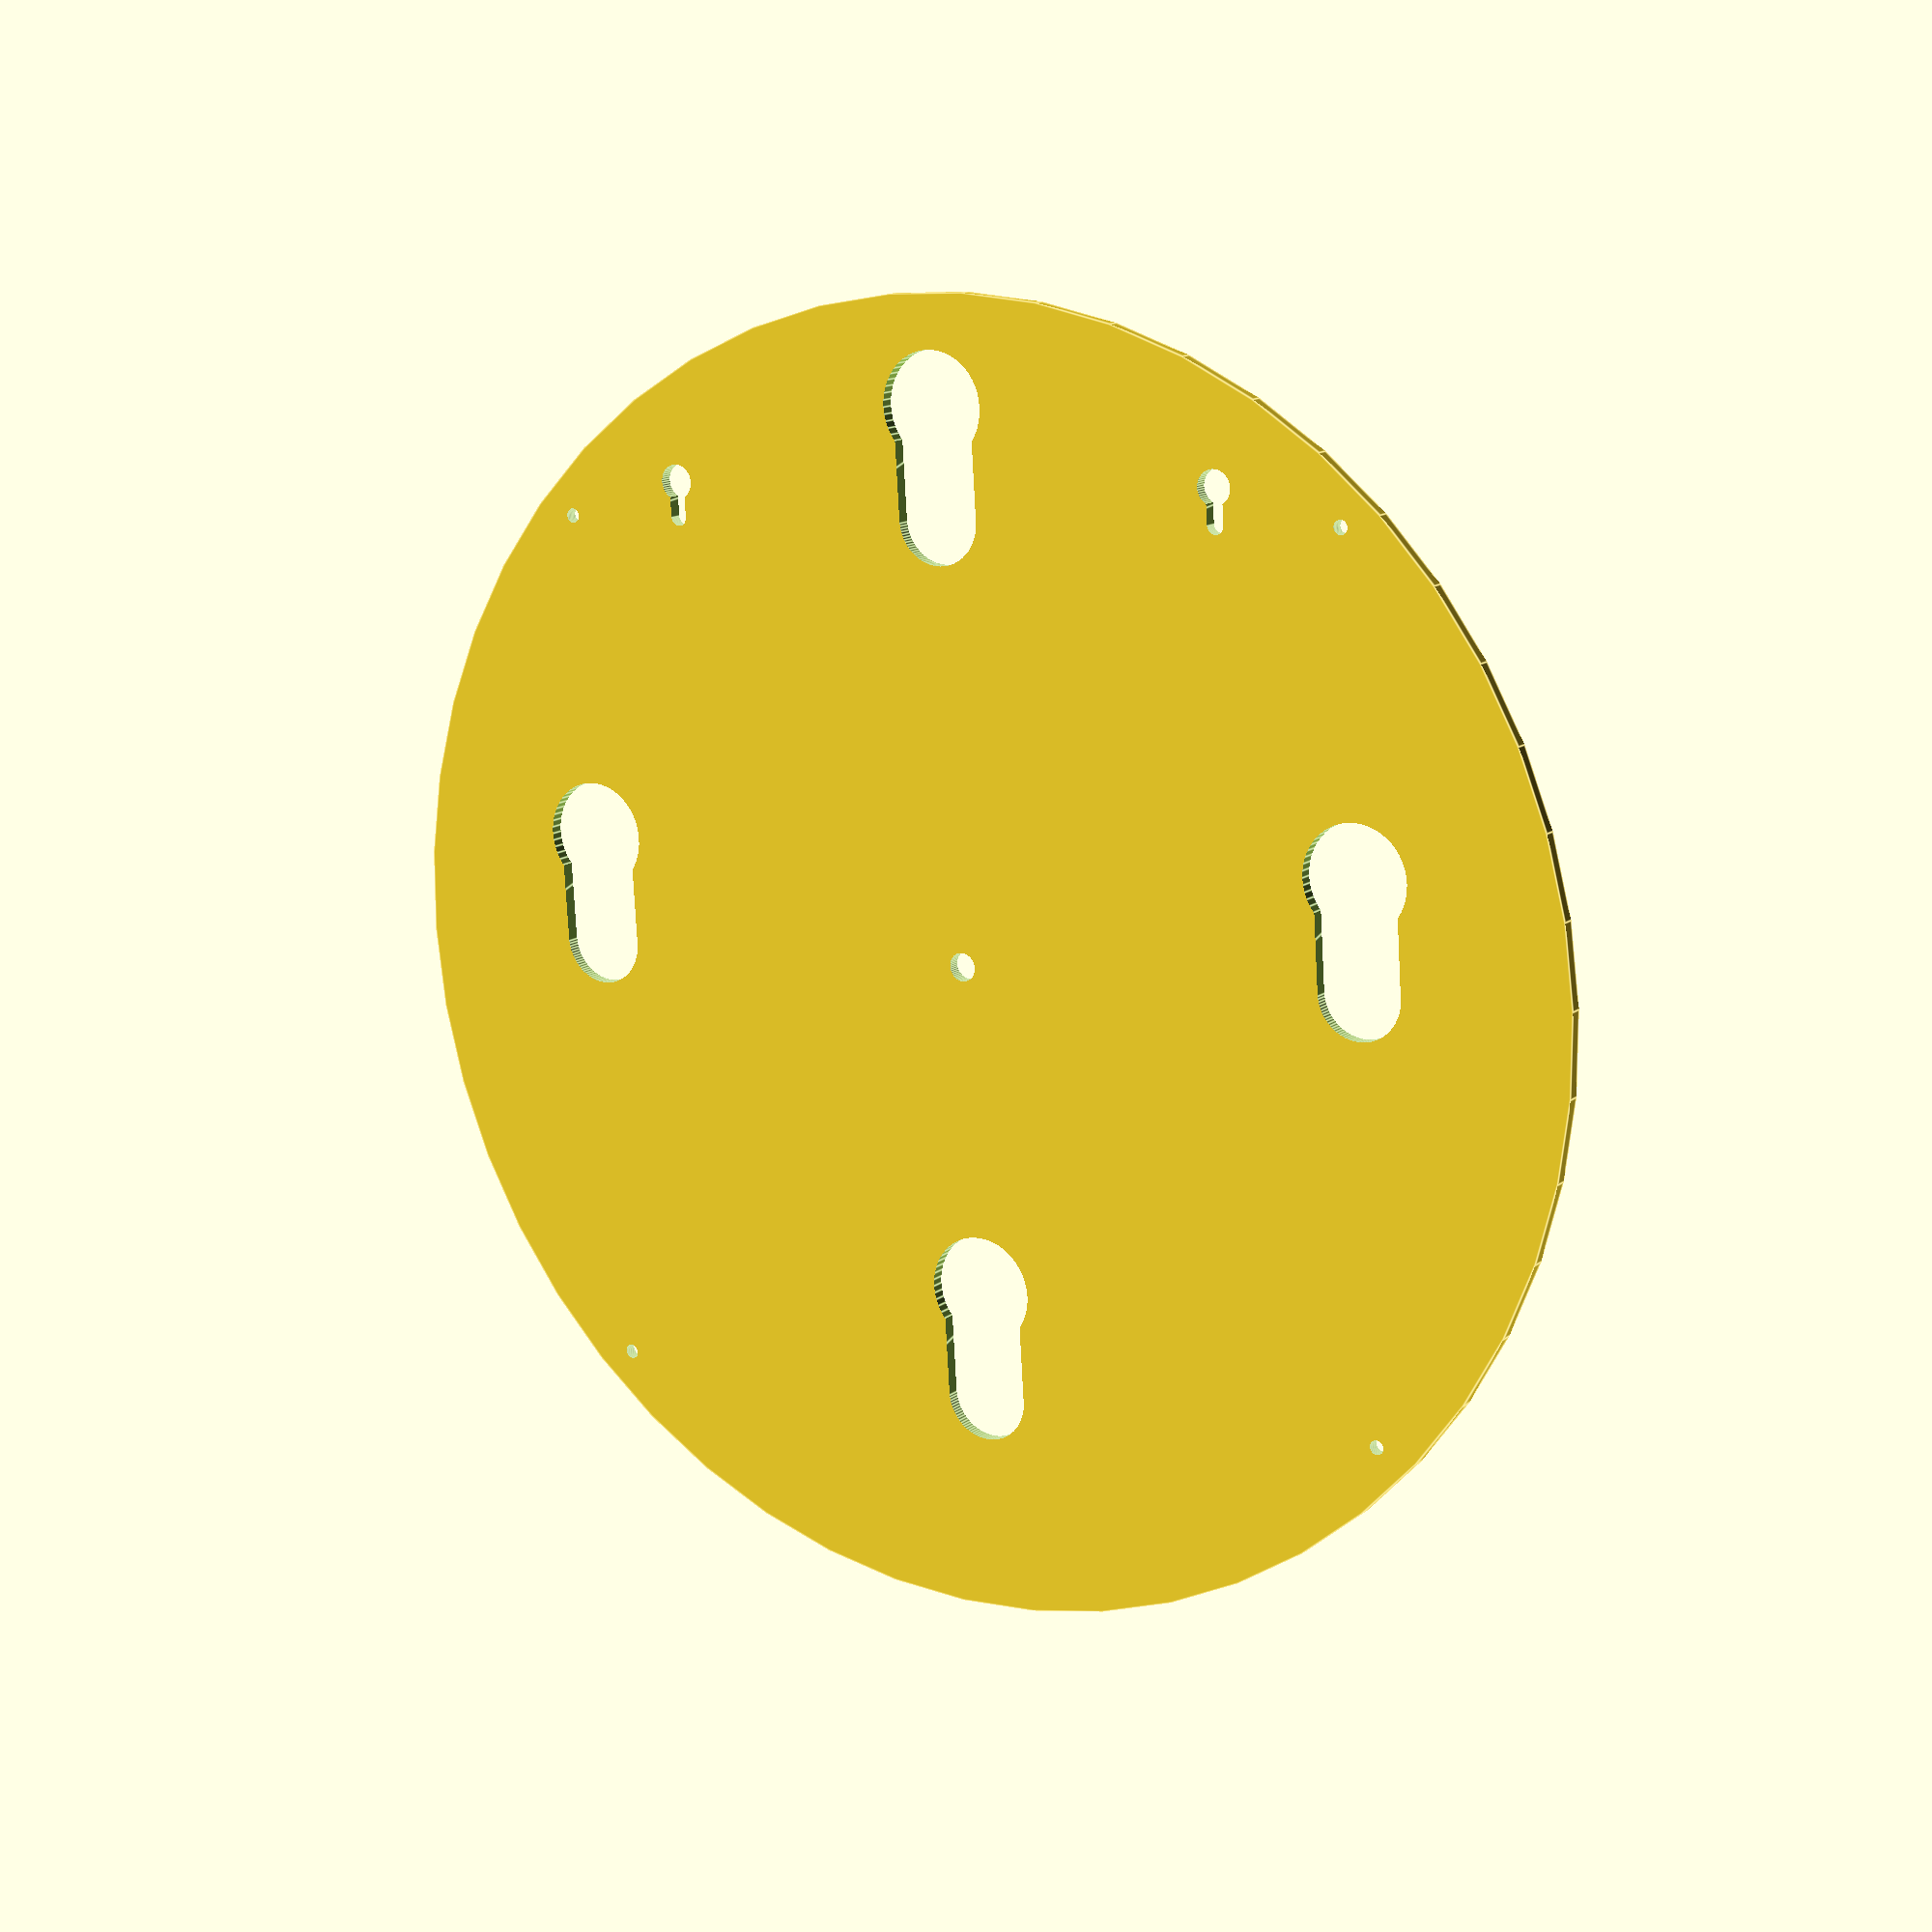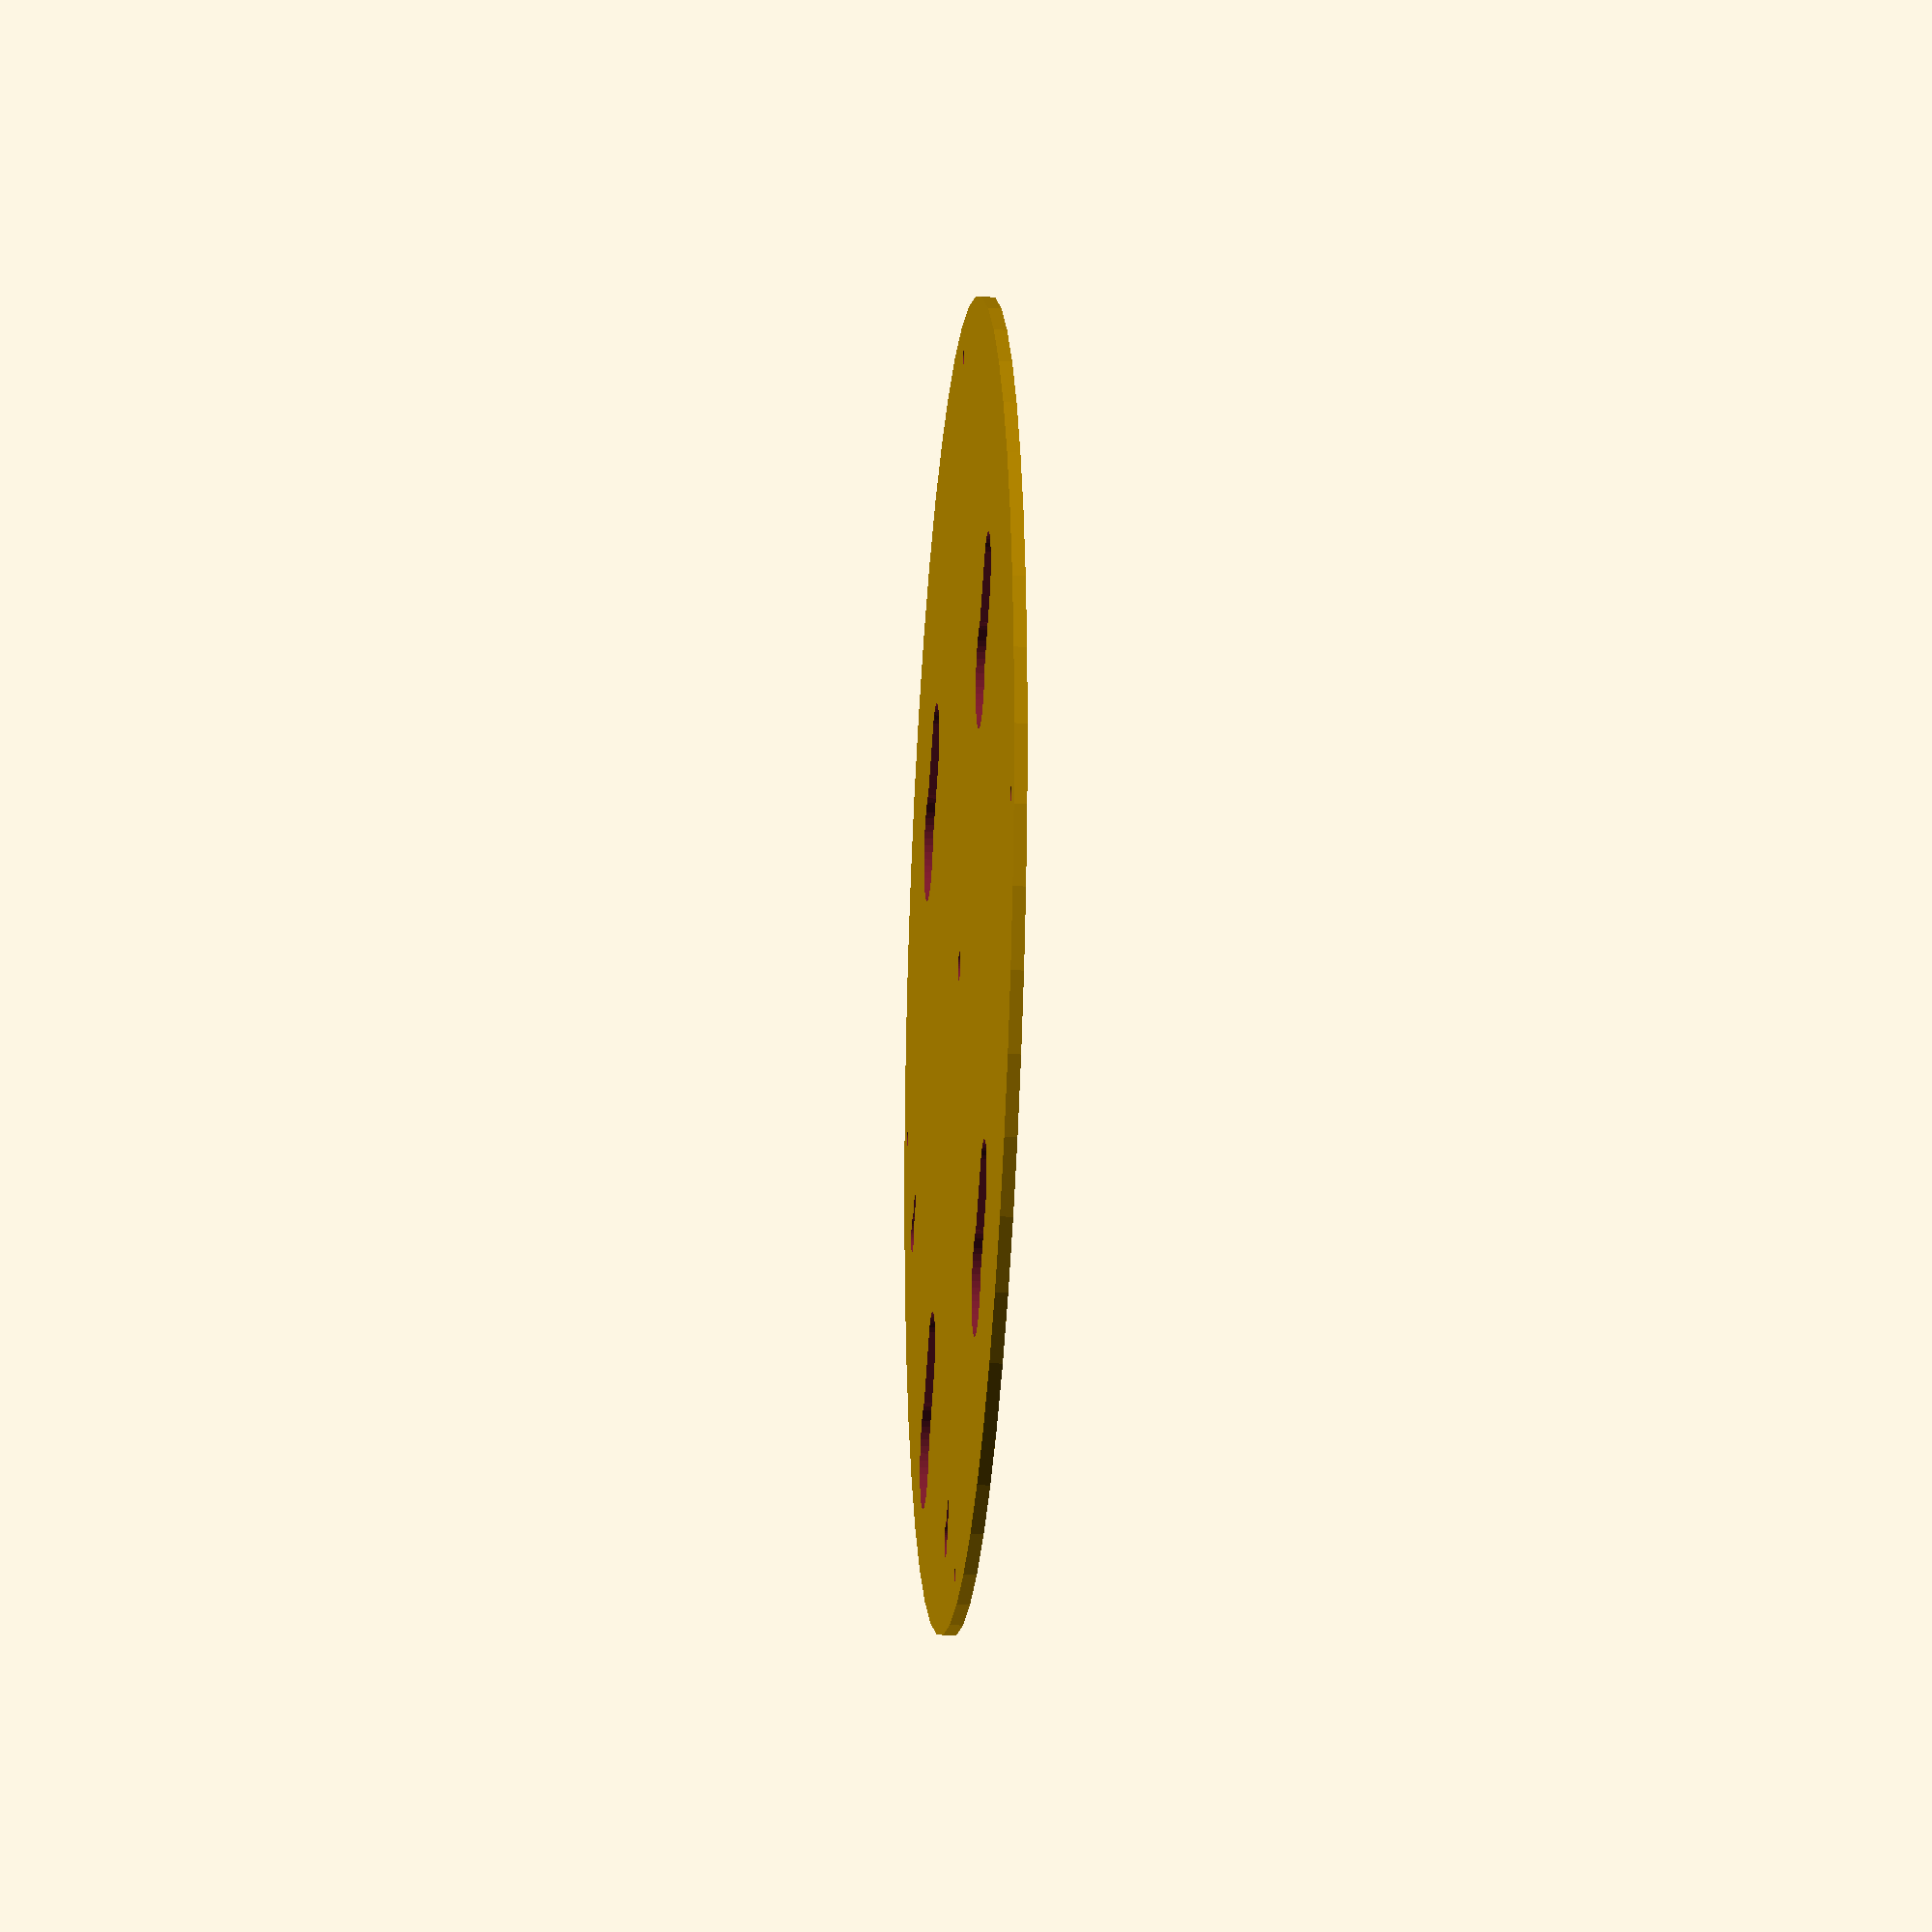
<openscad>
// Generated by SolidPython 1.1.3 on 2023-01-02 19:23:52
$fn = 50;


difference() {
	union() {
		translate(v = [0, 0, 0]) {
			rotate(a = [0, 0, 0]) {
				cylinder(h = 3, r = 150);
			}
		}
	}
	union() {
		translate(v = [0, 0, 0]) {
			rotate(a = [0, 0, 0]) {
				translate(v = [0, 0, -50]) {
					rotate(a = [0, 0, 0]) {
						cylinder(h = 100, r = 3.2500000000);
					}
				}
			}
		}
		translate(v = [100, 100, 0]) {
			rotate(a = [0, 0, 0]) {
				translate(v = [0, 0, -50]) {
					rotate(a = [0, 0, 0]) {
						cylinder(h = 100, r = 1.6500000000);
					}
				}
			}
		}
		translate(v = [100, -100, 0]) {
			rotate(a = [0, 0, 0]) {
				translate(v = [0, 0, -50]) {
					rotate(a = [0, 0, 0]) {
						cylinder(h = 100, r = 1.6500000000);
					}
				}
			}
		}
		translate(v = [-100, 100, 0]) {
			rotate(a = [0, 0, 0]) {
				translate(v = [0, 0, -50]) {
					rotate(a = [0, 0, 0]) {
						cylinder(h = 100, r = 1.6500000000);
					}
				}
			}
		}
		translate(v = [-100, -100, 0]) {
			rotate(a = [0, 0, 0]) {
				translate(v = [0, 0, -50]) {
					rotate(a = [0, 0, 0]) {
						cylinder(h = 100, r = 1.6500000000);
					}
				}
			}
		}
		translate(v = [100, 0, 0]) {
			rotate(a = [0, 0, 0]) {
				difference() {
					union() {
						translate(v = [0, 12.5000000000, 0]) {
							rotate(a = [0, 0, 90]) {
								hull() {
									translate(v = [12.5000000000, 0, 0]) {
										rotate(a = [0, 0, 0]) {
											translate(v = [0, 0, -50]) {
												rotate(a = [0, 0, 0]) {
													cylinder(h = 100, r = 10.0000000000);
												}
											}
										}
									}
									translate(v = [-12.5000000000, 0, 0]) {
										rotate(a = [0, 0, 0]) {
											translate(v = [0, 0, -50]) {
												rotate(a = [0, 0, 0]) {
													cylinder(h = 100, r = 10.0000000000);
												}
											}
										}
									}
								}
							}
						}
						translate(v = [0, 25.0000000000, 0]) {
							rotate(a = [0, 0, 0]) {
								translate(v = [0, 0, -50]) {
									rotate(a = [0, 0, 0]) {
										cylinder(h = 100, r = 12.5000000000);
									}
								}
							}
						}
					}
					union();
				}
			}
		}
		translate(v = [-100, 0, 0]) {
			rotate(a = [0, 0, 0]) {
				difference() {
					union() {
						translate(v = [0, 12.5000000000, 0]) {
							rotate(a = [0, 0, 90]) {
								hull() {
									translate(v = [12.5000000000, 0, 0]) {
										rotate(a = [0, 0, 0]) {
											translate(v = [0, 0, -50]) {
												rotate(a = [0, 0, 0]) {
													cylinder(h = 100, r = 10.0000000000);
												}
											}
										}
									}
									translate(v = [-12.5000000000, 0, 0]) {
										rotate(a = [0, 0, 0]) {
											translate(v = [0, 0, -50]) {
												rotate(a = [0, 0, 0]) {
													cylinder(h = 100, r = 10.0000000000);
												}
											}
										}
									}
								}
							}
						}
						translate(v = [0, 25.0000000000, 0]) {
							rotate(a = [0, 0, 0]) {
								translate(v = [0, 0, -50]) {
									rotate(a = [0, 0, 0]) {
										cylinder(h = 100, r = 12.5000000000);
									}
								}
							}
						}
					}
					union();
				}
			}
		}
		translate(v = [0, 100, 0]) {
			rotate(a = [0, 0, 0]) {
				difference() {
					union() {
						translate(v = [0, 12.5000000000, 0]) {
							rotate(a = [0, 0, 90]) {
								hull() {
									translate(v = [12.5000000000, 0, 0]) {
										rotate(a = [0, 0, 0]) {
											translate(v = [0, 0, -50]) {
												rotate(a = [0, 0, 0]) {
													cylinder(h = 100, r = 10.0000000000);
												}
											}
										}
									}
									translate(v = [-12.5000000000, 0, 0]) {
										rotate(a = [0, 0, 0]) {
											translate(v = [0, 0, -50]) {
												rotate(a = [0, 0, 0]) {
													cylinder(h = 100, r = 10.0000000000);
												}
											}
										}
									}
								}
							}
						}
						translate(v = [0, 25.0000000000, 0]) {
							rotate(a = [0, 0, 0]) {
								translate(v = [0, 0, -50]) {
									rotate(a = [0, 0, 0]) {
										cylinder(h = 100, r = 12.5000000000);
									}
								}
							}
						}
					}
					union();
				}
			}
		}
		translate(v = [0, -100, 0]) {
			rotate(a = [0, 0, 0]) {
				difference() {
					union() {
						translate(v = [0, 12.5000000000, 0]) {
							rotate(a = [0, 0, 90]) {
								hull() {
									translate(v = [12.5000000000, 0, 0]) {
										rotate(a = [0, 0, 0]) {
											translate(v = [0, 0, -50]) {
												rotate(a = [0, 0, 0]) {
													cylinder(h = 100, r = 10.0000000000);
												}
											}
										}
									}
									translate(v = [-12.5000000000, 0, 0]) {
										rotate(a = [0, 0, 0]) {
											translate(v = [0, 0, -50]) {
												rotate(a = [0, 0, 0]) {
													cylinder(h = 100, r = 10.0000000000);
												}
											}
										}
									}
								}
							}
						}
						translate(v = [0, 25.0000000000, 0]) {
							rotate(a = [0, 0, 0]) {
								translate(v = [0, 0, -50]) {
									rotate(a = [0, 0, 0]) {
										cylinder(h = 100, r = 12.5000000000);
									}
								}
							}
						}
					}
					union();
				}
			}
		}
		translate(v = [-70, 100, 0]) {
			rotate(a = [0, 0, 0]) {
				difference() {
					union() {
						translate(v = [0, 4.0000000000, 0]) {
							rotate(a = [0, 0, 90]) {
								hull() {
									translate(v = [4.0000000000, 0, 0]) {
										rotate(a = [0, 0, 0]) {
											translate(v = [0, 0, -50]) {
												rotate(a = [0, 0, 0]) {
													cylinder(h = 100, r = 2.0000000000);
												}
											}
										}
									}
									translate(v = [-4.0000000000, 0, 0]) {
										rotate(a = [0, 0, 0]) {
											translate(v = [0, 0, -50]) {
												rotate(a = [0, 0, 0]) {
													cylinder(h = 100, r = 2.0000000000);
												}
											}
										}
									}
								}
							}
						}
						translate(v = [0, 8, 0]) {
							rotate(a = [0, 0, 0]) {
								translate(v = [0, 0, -50]) {
									rotate(a = [0, 0, 0]) {
										cylinder(h = 100, r = 4.0000000000);
									}
								}
							}
						}
					}
					union();
				}
			}
		}
		translate(v = [70, 100, 0]) {
			rotate(a = [0, 0, 0]) {
				difference() {
					union() {
						translate(v = [0, 4.0000000000, 0]) {
							rotate(a = [0, 0, 90]) {
								hull() {
									translate(v = [4.0000000000, 0, 0]) {
										rotate(a = [0, 0, 0]) {
											translate(v = [0, 0, -50]) {
												rotate(a = [0, 0, 0]) {
													cylinder(h = 100, r = 2.0000000000);
												}
											}
										}
									}
									translate(v = [-4.0000000000, 0, 0]) {
										rotate(a = [0, 0, 0]) {
											translate(v = [0, 0, -50]) {
												rotate(a = [0, 0, 0]) {
													cylinder(h = 100, r = 2.0000000000);
												}
											}
										}
									}
								}
							}
						}
						translate(v = [0, 8, 0]) {
							rotate(a = [0, 0, 0]) {
								translate(v = [0, 0, -50]) {
									rotate(a = [0, 0, 0]) {
										cylinder(h = 100, r = 4.0000000000);
									}
								}
							}
						}
					}
					union();
				}
			}
		}
	}
}
/***********************************************
*********      SolidPython code:      **********
************************************************
 
from solid import *
import os
import subprocess

import oomB

import OPSC_library_gen

mode = "laser"
#mode = "3d_print"

defined_objects = {}

radius_dict = {}
radius_dict['M6'] = 6.5/2
radius_dict['M3'] = 3.3/2

countersunk_dict = {}
countersunk_dict['M3'] = {}
countersunk_dict['M3']['little_rad'] = radius_dict['M3']
countersunk_dict['M3']['big_rad'] = (5.5+0.6)/2
if mode == "laser":
    countersunk_dict['M3']['big_rad'] = (4.75+0.6)/2
    countersunk_dict['M3']['little_rad'] = (4.75+0.6)/2

countersunk_dict['M3']['height'] = 1.7


def opsc_make_object(filename, objects, save_type="none",resolution=50, layers = 1, tilediff = 200):
    sav_type = save_type.lower()
    os.makedirs(os.path.dirname(filename), exist_ok=True)
    final_object = opsc_get_object(objects)
    # Save the final object to the specified filename
    filename_laser = filename.replace(".scad","-laser.scad")
    scad_render_to_file(final_object, filename, file_header='$fn = %s;' % resolution, include_orig_code=True)
    scad_render_to_file(getLaser(final_object, layers=layers, tilediff=tilediff), filename_laser, file_header='$fn = %s;' % resolution, include_orig_code=True)
    if save_type == "all":
        saveToAll(filename_laser)
    elif save_type == "dxf":
        saveToDxf(filename)


def opsc_get_object(objects):
    # Create the solidpython objects
    positive_objects = [get_opsc_item(obj) for obj in objects if obj['type'] == 'positive']
    negative_objects = [get_opsc_item(obj) for obj in objects if obj['type'] == 'negative']
    # Union the positive objects
    positive_object = union()(*positive_objects)
    # Union the negative objects
    negative_object = union()(*negative_objects)
    # Create the final object by subtracting the negative objects from the positive objects
    return difference()(positive_object, negative_object)

def get_opsc_item(params):
    # A dictionary to map radius string values to numerical values
    #radius_dict = {'small': 5, 'medium': 10, 'large': 15}
    # An array of function names for basic shapes
    basic_shapes = ['cube', 'sphere', 'cylinder']
    
    # An array of function names for other shapes
    other_shapes = ['hole', 'slot', 'rounded_rectangle', 'countersunk']
    


    # Convert radius to r if present, and remove radius from the params dictionary
    if 'radius' in params:
        if isinstance(params['radius'], str):
            # Use the radius_dict to map the radius string value to a numerical value
            params['r'] = radius_dict[params['radius']]
        else:
            params['r'] = params['radius']
        del params['radius']
    

    # Check if the object type is a basic shape
    if params['shape'] in basic_shapes:
        # Remove shape and unexpected dictionary values
        allowed_keys = {'size', 'r', 'r1', 'r2', 'd', 'h', 'rw', 'rh', 'dw', 'dh'}
        shape_params = {k: v for k, v in params.items() if k in allowed_keys}

        # Call the corresponding function for the shape parameter, using ** notation to pass the shape_params dictionary as keyword arguments
        return get_opsc_transform(params,globals()[params['shape']](**shape_params))
    
    # If the object type is not a basic shape, check if it's a defined object or one of the other shapes
    elif params['shape'] in other_shapes:
        # Call the corresponding function for the shape parameter, passing the params dictionary as an argument
        p2 = copy.deepcopy(params)
        p2["pos"] = [0,0,0]
        return get_opsc_transform(params,globals()[params['shape']](p2))
    
    # If the object is not a basic shape or a defined object, try to import it from a .scad file
    else:
        obj = defined_objects[params['shape']]
        return get_opsc_transform(params,obj)

def get_opsc_transform(params, solid_obj):
    # Rotate the object based on the 'rot' field in the params dictionary, or the 'rotX', 'rotY', and 'rotZ' fields if 'rot' is not present
    rot = params.get('rot', [])
    if rot:
        rotX, rotY, rotZ = rot
    else:
        rotX = params.get('rotX', 0)
        rotY = params.get('rotY', 0)
        rotZ = params.get('rotZ', 0)
    solid_obj = rotate([rotX, rotY, rotZ])(solid_obj)

    # Translate the object based on the 'pos' field in the params dictionary, or the 'x', 'y', and 'z' fields if 'pos' is not present
    pos = params.get('pos', [])
    if pos:
        x, y, z = pos
    else:
        x = params.get('x', 0)
        y = params.get('y', 0)
        z = params.get('z', 0)
    solid_obj = translate([x, y, z])(solid_obj)
    return solid_obj


import random

def opsc_easy(type, shape, **kwargs):
    obj = {
        'type': type,
        'shape': shape
    }
    for param in ['size', 'r', 'r1', 'r2', 'd', 'h', 'rw', 'rh', 'dw', 'dh', 'pos', 'x', 'y', 'z', 'rot', 'rotX', 'rotY', 'rotZ', "w"]:
        if param in kwargs:
            obj[param] = kwargs[param]
    return obj

def hole(params):
    p2 = copy.deepcopy(params)  
    # Check if the radius is a string and replace it with the corresponding value from the dictionary
    if isinstance(p2['r'], str):
        p2['r'] = radius_dict[p2['r']]
    
    # Set the height to 100 if not specified
    if 'h' not in p2:
        p2['h'] = 100
        p2["pos"] = [0,0,-50]
    p2["center"] = True
    # Create the cylinder object
    p2["shape"] = "cylinder"
    p2["type"] = "positive"

    return get_opsc_item(p2)

import copy

def countersunk(params):
    p2 = copy.deepcopy(params)
    counter_rad = p2['r']
    p2['r'] = radius_dict[p2['r']]
    hp = copy.deepcopy(p2)
    hp["type"] = "positive"
    hp["shape"] = "hole"
    del hp["rot"]
    hol = get_opsc_item(hp)
    
    cp = copy.deepcopy(p2)
    cp["h"] = countersunk_dict[counter_rad]["height"]
    cp["r2"] = countersunk_dict[counter_rad]["little_rad"]
    cp["r1"] = countersunk_dict[counter_rad]["big_rad"]
    del cp["r"]
    del cp["rot"]
    cp["type"] = "positive"
    cp["shape"] = "cylinder"
    cp["pos"] = [0,0,0]

    top = get_opsc_item(cp)
    return union()(hol,top)



def slot(params):  
    p2 = copy.deepcopy(params) 
    if isinstance(p2['r'], str):
        p2['r'] = radius_dict[p2['r']]
    p2["type"] = "positive"
    p2["shape"] = "hole"
    del p2["rot"]
    p2["pos"] = [0,0,0]
    left = copy.deepcopy(p2)
    right = copy.deepcopy(p2)
    left["pos"][0] = p2["w"] / 2 - p2["r"] 
    
    right["pos"][0] = -p2["w"] / 2 + p2["r"] 
    pass
    leftObj = get_opsc_item(left)
    rightObj = get_opsc_item(right)
    return hull()(leftObj, rightObj)

def rounded_rectangle(params):   
    p2 = copy.deepcopy(params) 
    p2["h"] = p2["size"][2]
    p2["pos"] = p2.get("pos", [0, 0, 0]) 
    p2["type"] = "positive"
    p2["shape"] = "hole"
    p2["pos"] = [0,0,0]
    
    if 'rot' in p2:
        del p2["rot"]   
    if 'r' not in p2:
        p2["r"] = 5 
    tl = copy.deepcopy(p2)
    tr = copy.deepcopy(p2)
    bl = copy.deepcopy(p2)
    br = copy.deepcopy(p2)
    tl["pos"][0] = -(p2["size"][0] - p2["r"]*2)/2
    tl["pos"][1] = (p2["size"][1] - p2["r"]*2)/2
    tr["pos"][0] = (p2["size"][0] - p2["r"]*2)/2
    tr["pos"][1] = (p2["size"][1] - p2["r"]*2)/2
    bl["pos"][0] = -(p2["size"][0] - p2["r"]*2)/2
    bl["pos"][1] = -(p2["size"][1] - p2["r"]*2)/2
    br["pos"][0] = (p2["size"][0] - p2["r"]*2)/2
    br["pos"][1] = -(p2["size"][1] - p2["r"]*2)/2
    del tl["size"]
    del tr["size"]
    del bl["size"]
    del br["size"]
    tlo = get_opsc_item(tl)
    tro = get_opsc_item(tr)
    blo = get_opsc_item(bl)
    bro = get_opsc_item(br)    
    return hull()(tlo, tro, blo, bro)



def import_scad_object(filename):
    # Import the .scad file and convert it to a solidpython object
    #filename = "parts"
    obj = import_scad(filename)
    return obj.main()
    


import os
import solid as solidpython

# A dictionary to store the defined objects


def load_scad_objects():
    OPSC_library_gen.gen_library(defined_objects)

import random

def test(num_objects):
    objects = []
    for i in range(num_objects):
        # Choose a random shape
        #shape = random.choice(['cube', 'sphere', 'cylinder', 'hole', 'slot', "rounded_rectangle"])
        shape = random.choice(["rounded_rectangle"])

        # Choose a random type
        type = random.choice(['positive', 'negative'])
        
        # Create an empty object dictionary
        obj = {'shape': shape, 'type': type}
        
        # Set shape-specific parameters
        if obj['shape'] in ['cube']:
            obj['size'] =  [random.uniform(5, 15), random.uniform(5, 15), random.uniform(5, 15)]
        if obj['shape'] in ['rounded_rectangle']:
            obj['size'] =  [random.uniform(5, 15), random.uniform(5, 15), random.uniform(5, 15)]
            obj['r'] = random.uniform(0.5, 5)
        elif obj['shape'] == 'sphere':
            obj['r'] = random.uniform(5, 15)
        elif obj['shape'] in ['cylinder', 'hole']:
            obj['r'] = random.uniform(0.5, 5)
            obj['h'] = random.uniform(5, 15)
        elif obj['shape'] == 'slot':
            obj['r'] = random.uniform(0.5, 5)
            obj['h'] = random.uniform(5, 15)
            obj['w'] = random.uniform(5, 15)
        
        # Set a random position and rotation
        obj['pos'] = [random.uniform(-20, 20), random.uniform(-20, 20), random.uniform(-20, 20)]
        obj['rot'] = [random.uniform(-180, 180), random.uniform(-180, 180), random.uniform(-180, 180)]
        
        # Add the object to the list
        objects.append(obj)
    return objects

####### old file saving
def saveToAll(fileIn):
    saveToDxf(fileIn)
    saveToPng(fileIn)
    saveToStl(fileIn)
    saveToSvg(fileIn)

def saveToDxf(fileIn, fileOut="", copy_to_laser=True):
    if fileOut == "":
        fileOut = fileIn.replace(".scad",".dxf")
    saveToFile(fileIn, fileOut)


    
def saveToPng(fileIn, fileOut="",extra="--render"):
    if fileOut == "":
        fileOut = fileIn.replace(".scad",".png")
    saveToFile(fileIn, fileOut)

def saveToStl(fileIn, fileOut=""):
    if fileOut == "":
        fileOut = fileIn.replace(".scad",".stl")
    saveToFile(fileIn, fileOut)
    
def saveToSvg(fileIn, fileOut=""):
    if fileOut == "":
        fileOut = fileIn.replace(".scad",".svg")
    saveToFile(fileIn, fileOut)

def saveToFile(fileIn, fileOut,extra=""):
    extra = extra + " --colorscheme Tomorrow"

    launchStr = 'openscad -o "' + fileOut + '"' + extra + ' "' + fileIn + '"'
    if ".png" in fileOut:
        launchStr = launchStr + " --render"
    print("            saveToFile launch string: " + launchStr)
    subprocess.run(launchStr)
    x=0

def getLaser(final_object,start=1.5,layers=1,thickness=3,tilediff=200):
        rv= []

        for x in range(layers):
            rv.append(translate([0,x*tilediff,0])(
                    projection()(
                        intersection()(translate([-500,-500,start+x*thickness])(cube(size=[1000,1000,0.1])),
                            final_object
                        )
                    )
            )
            )
            
        return union()(rv)

load_scad_objects() 
 
************************************************/

</openscad>
<views>
elev=166.5 azim=176.3 roll=147.6 proj=p view=edges
elev=200.5 azim=310.4 roll=274.7 proj=o view=wireframe
</views>
